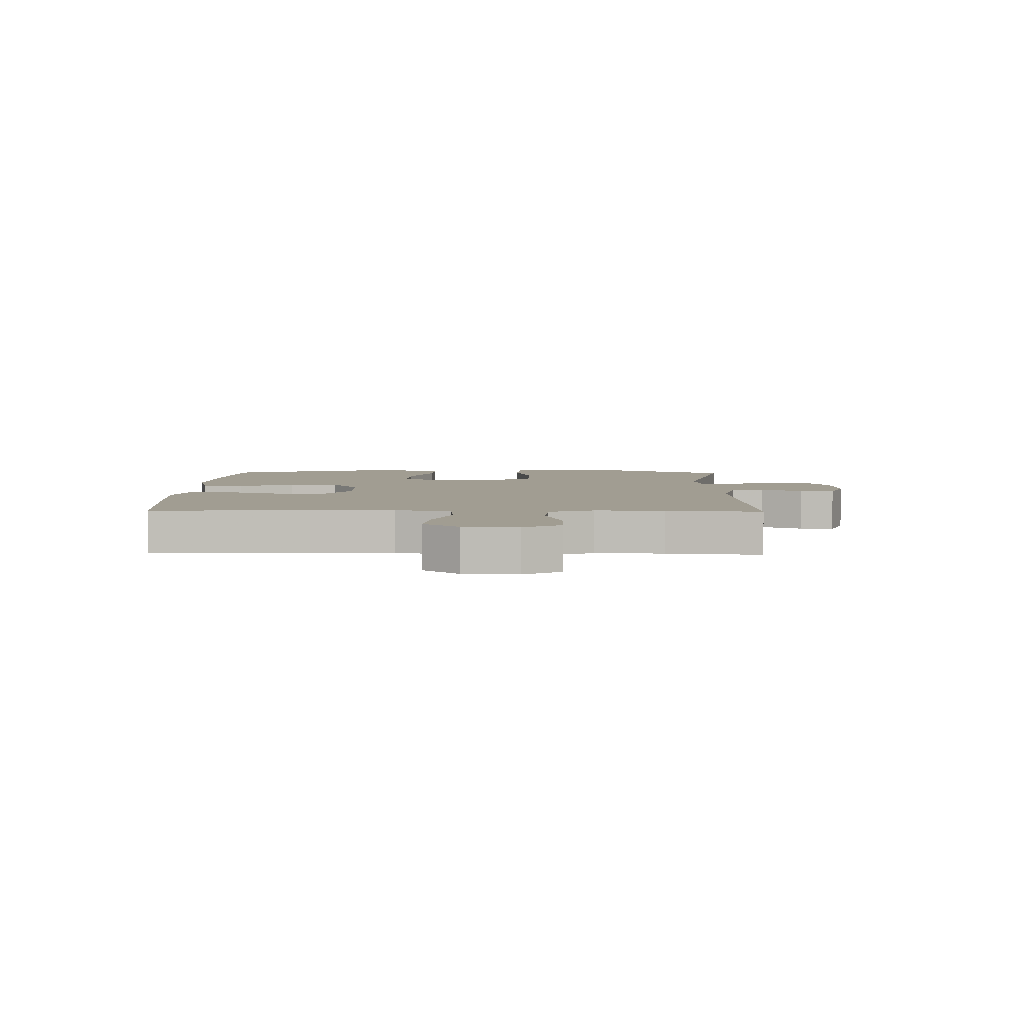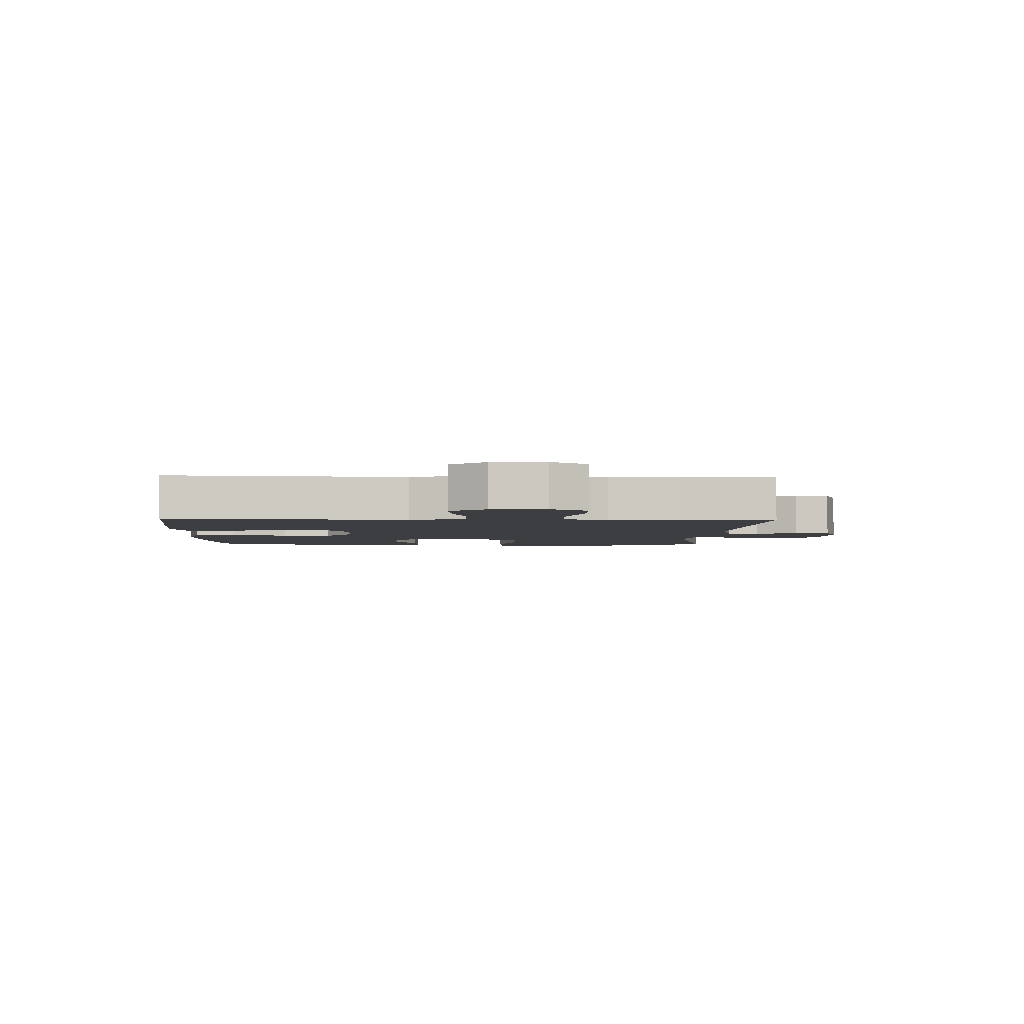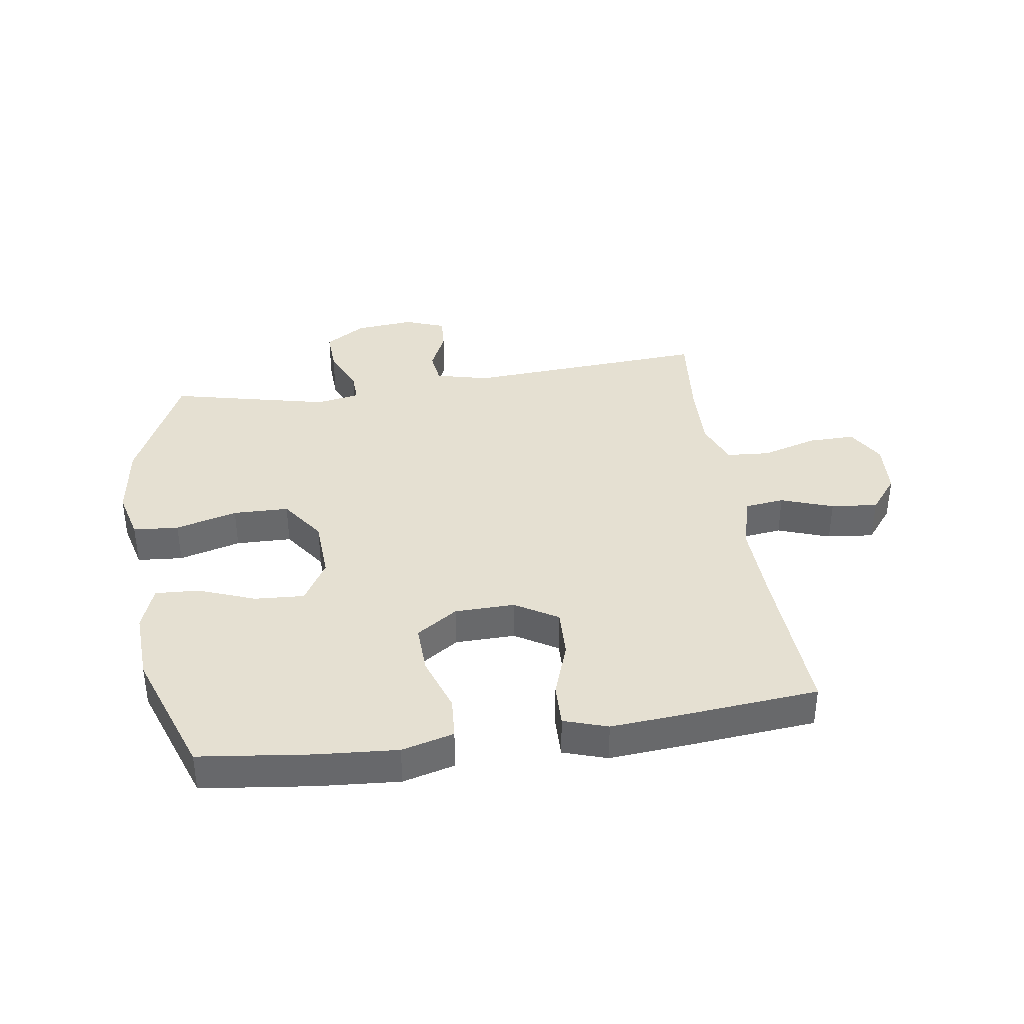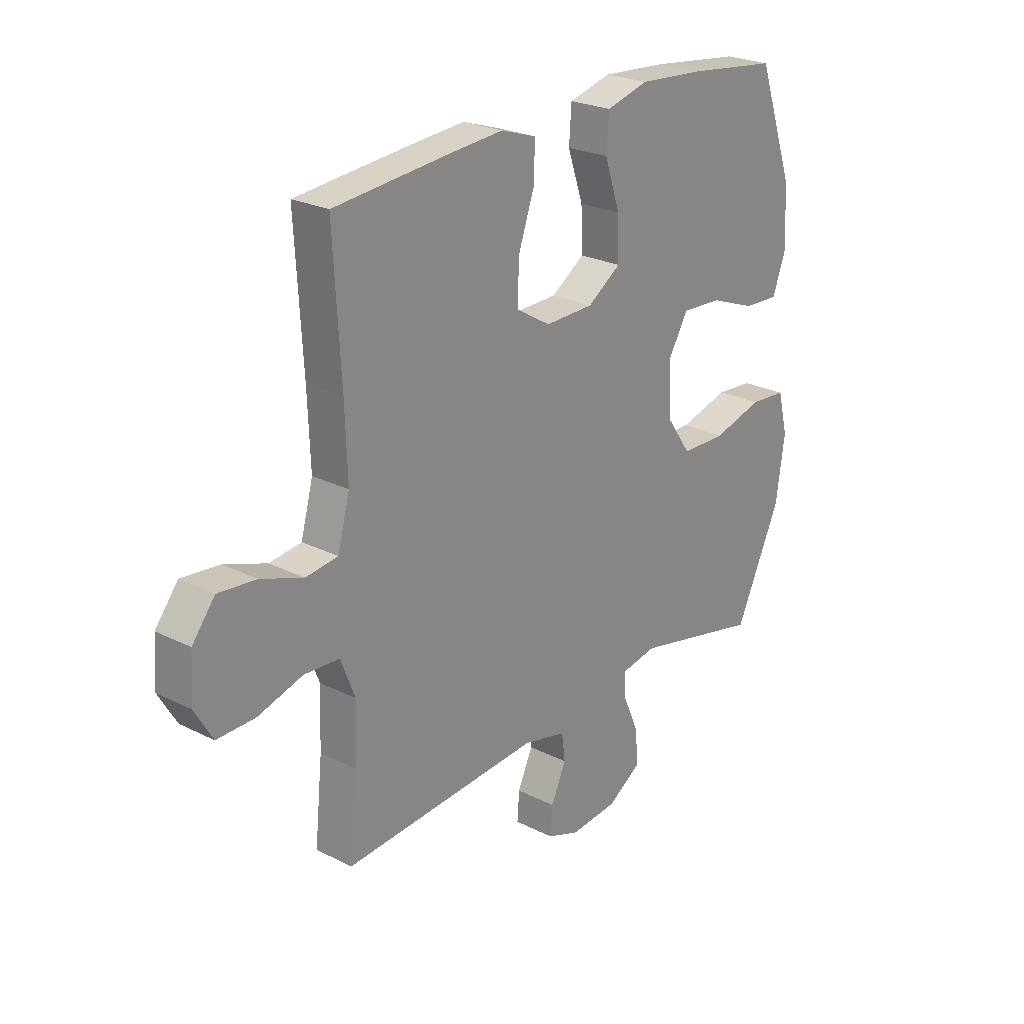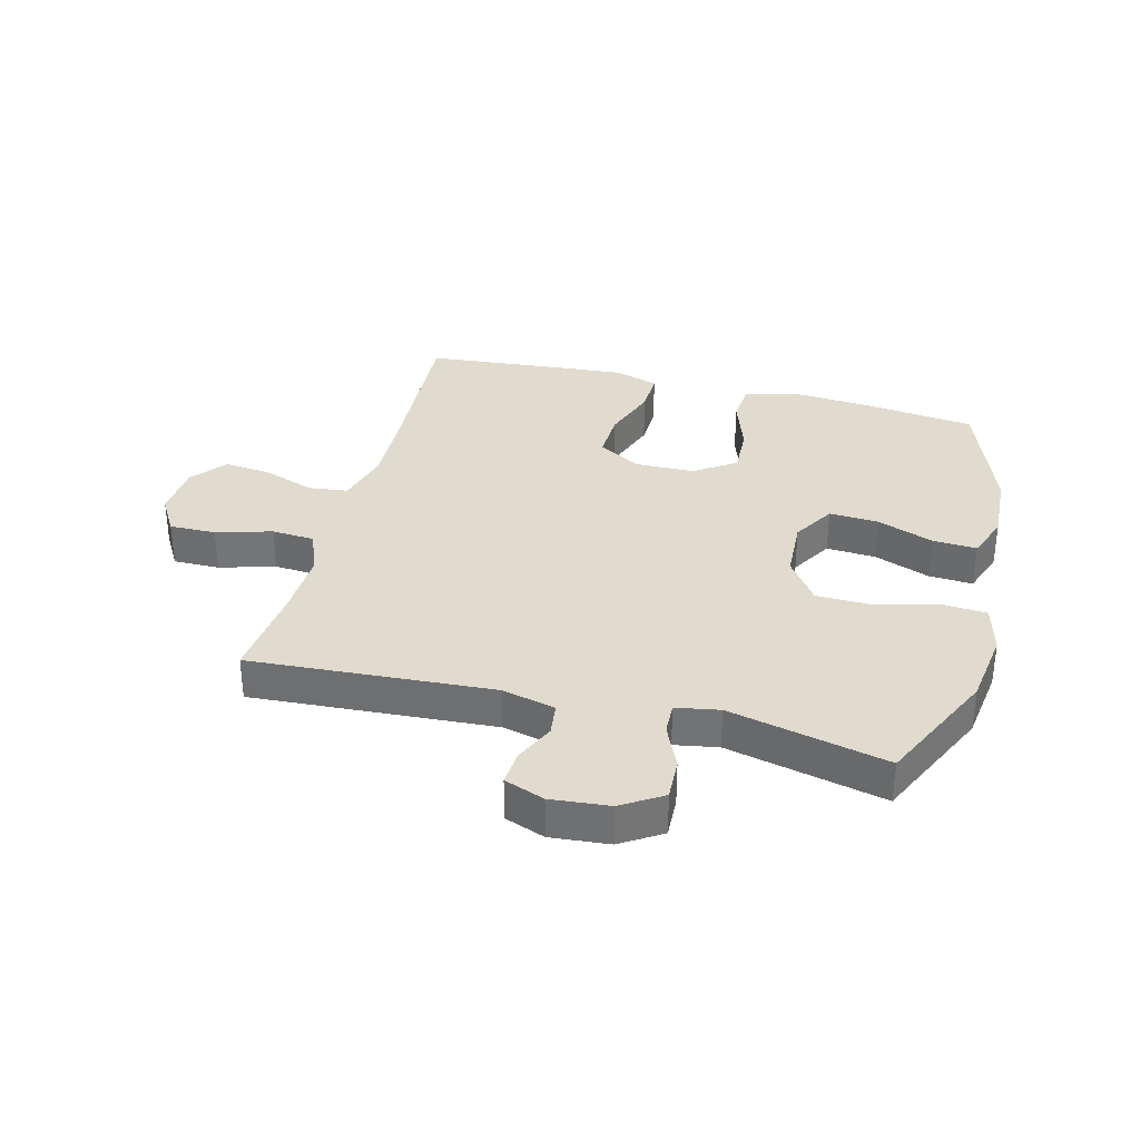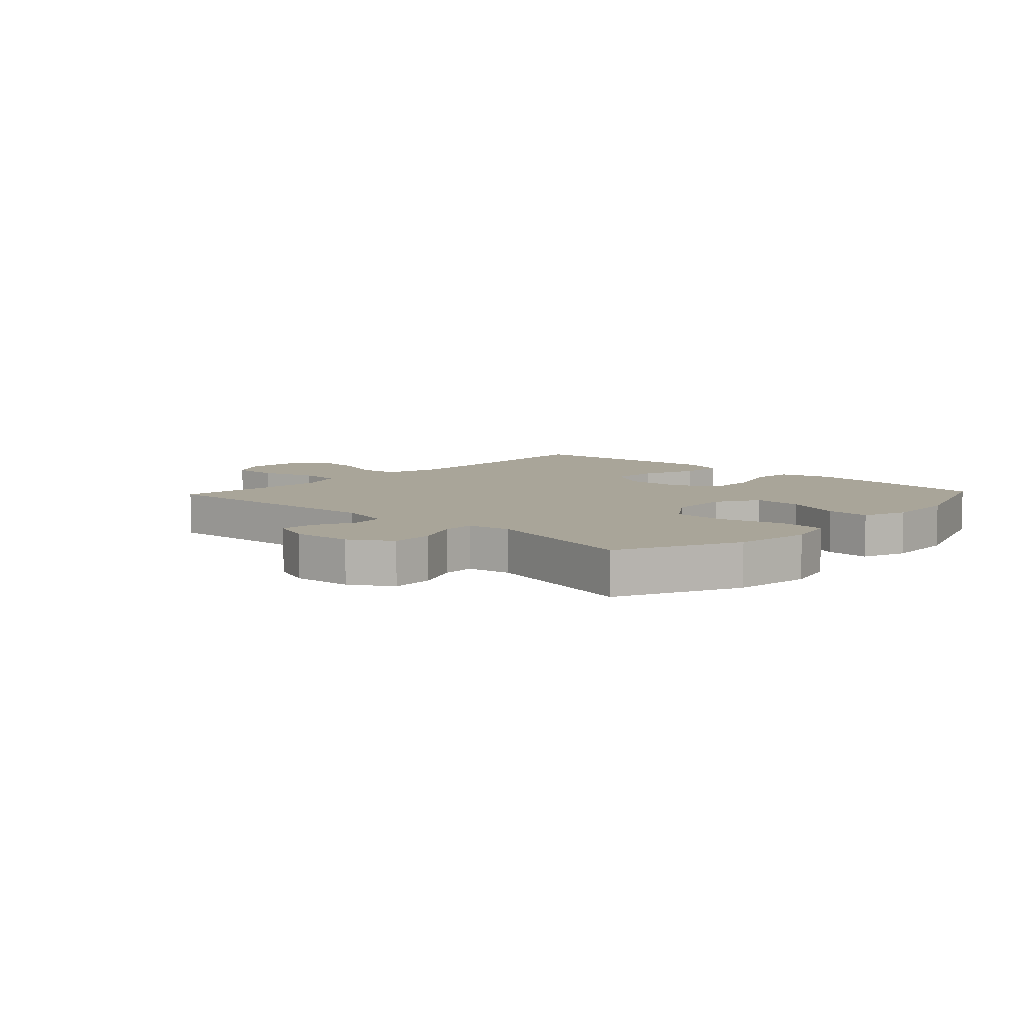
<metadata>
{"format":"obj","ext":"obj","renderer":"f3d","projection":"perspective","resolution":1024,"background":"white","views":[{"elev":4.7,"azim":91.2,"up":"+Y"},{"elev":-3.2,"azim":87.8,"up":"+Y"},{"elev":37.8,"azim":-8.5,"up":"+Y"},{"elev":24.6,"azim":129.6,"up":"+Z"},{"elev":33.7,"azim":-165.5,"up":"+Y"},{"elev":7.4,"azim":-136.8,"up":"+Y"}]}
</metadata>
<code>
v 0.5 0.07 -0.5
v 0.093 0.07 -0.474
v 0.004 0.07 -0.496
v -0.003 0.07 -0.551
v 0.028 0.07 -0.619
v 0.032 0.07 -0.677
v -0.035 0.07 -0.702
v -0.133 0.07 -0.693
v -0.201 0.07 -0.65
v -0.198 0.07 -0.58
v -0.165 0.07 -0.505
v -0.163 0.07 -0.452
v -0.236 0.07 -0.439
v -0.5 0.07 -0.5
v -0.594 0.07 -0.299
v -0.612 0.07 -0.172
v -0.591 0.07 -0.089
v -0.515 0.07 -0.083
v -0.412 0.07 -0.111
v -0.319 0.07 -0.109
v -0.267 0.07 -0.035
v -0.262 0.07 0.068
v -0.304 0.07 0.139
v -0.387 0.07 0.134
v -0.482 0.07 0.098
v -0.555 0.07 0.094
v -0.582 0.07 0.168
v -0.576 0.07 0.287
v -0.5 0.07 0.5
v -0.313 0.07 0.523
v -0.179 0.07 0.533
v -0.092 0.07 0.51
v -0.087 0.07 0.44
v -0.119 0.07 0.346
v -0.122 0.07 0.263
v -0.053 0.07 0.217
v 0.047 0.07 0.215
v 0.118 0.07 0.258
v 0.115 0.07 0.34
v 0.082 0.07 0.434
v 0.08 0.07 0.506
v 0.153 0.07 0.53
v 0.269 0.07 0.521
v 0.5 0.07 0.5
v 0.485 0.07 0.237
v 0.48 0.07 0.098
v 0.505 0.07 0.006
v 0.571 0.07 -0.002
v 0.658 0.07 0.029
v 0.736 0.07 0.037
v 0.783 0.07 -0.022
v 0.789 0.07 -0.112
v 0.752 0.07 -0.175
v 0.674 0.07 -0.174
v 0.581 0.07 -0.147
v 0.509 0.07 -0.152
v 0.48 0.07 -0.227
v 0.484 0.07 -0.342
v 0.5 0 -0.5
v 0.093 0 -0.474
v 0.004 0 -0.496
v -0.003 0 -0.551
v 0.028 0 -0.619
v 0.032 0 -0.677
v -0.035 0 -0.702
v -0.133 0 -0.693
v -0.201 0 -0.65
v -0.198 0 -0.58
v -0.165 0 -0.505
v -0.163 0 -0.452
v -0.236 0 -0.439
v -0.5 0 -0.5
v -0.594 0 -0.299
v -0.612 0 -0.172
v -0.591 0 -0.089
v -0.515 0 -0.083
v -0.412 0 -0.111
v -0.319 0 -0.109
v -0.267 0 -0.035
v -0.262 0 0.068
v -0.304 0 0.139
v -0.387 0 0.134
v -0.482 0 0.098
v -0.555 0 0.094
v -0.582 0 0.168
v -0.576 0 0.287
v -0.5 0 0.5
v -0.313 0 0.523
v -0.179 0 0.533
v -0.092 0 0.51
v -0.087 0 0.44
v -0.119 0 0.346
v -0.122 0 0.263
v -0.053 0 0.217
v 0.047 0 0.215
v 0.118 0 0.258
v 0.115 0 0.34
v 0.082 0 0.434
v 0.08 0 0.506
v 0.153 0 0.53
v 0.269 0 0.521
v 0.5 0 0.5
v 0.485 0 0.237
v 0.48 0 0.098
v 0.505 0 0.006
v 0.571 0 -0.002
v 0.658 0 0.029
v 0.736 0 0.037
v 0.783 0 -0.022
v 0.789 0 -0.112
v 0.752 0 -0.175
v 0.674 0 -0.174
v 0.581 0 -0.147
v 0.509 0 -0.152
v 0.48 0 -0.227
v 0.484 0 -0.342
f 53 54 55
f 52 53 55
f 51 52 55
f 50 51 55
f 49 50 55
f 48 49 55
f 47 48 55 56
f 46 47 56 57
f 43 44 45
f 42 43 45
f 41 42 45
f 40 41 45
f 39 40 45
f 38 39 45 46
f 37 38 46 57
f 32 33 34
f 31 32 34
f 30 31 34
f 29 30 34
f 28 29 34
f 27 28 34
f 26 27 34
f 25 26 34
f 24 25 34
f 23 24 34 35
f 22 23 35 36
f 17 18 19
f 16 17 19
f 15 16 19
f 14 15 19
f 13 14 19
f 12 13 19 20
f 9 10 11
f 8 9 11
f 7 8 11
f 6 7 11
f 5 6 11
f 4 5 11
f 3 4 11 12
f 12 20 21
f 3 12 21
f 2 3 21
f 37 57 58
f 36 37 58
f 22 36 58
f 21 22 58
f 2 21 58
f 1 2 58
f 113 112 111
f 113 111 110
f 113 110 109
f 113 109 108
f 113 108 107
f 113 107 106
f 114 113 106 105
f 115 114 105 104
f 103 102 101
f 103 101 100
f 103 100 99
f 103 99 98
f 103 98 97
f 104 103 97 96
f 115 104 96 95
f 92 91 90
f 92 90 89
f 92 89 88
f 92 88 87
f 92 87 86
f 92 86 85
f 92 85 84
f 92 84 83
f 92 83 82
f 93 92 82 81
f 94 93 81 80
f 77 76 75
f 77 75 74
f 77 74 73
f 77 73 72
f 77 72 71
f 78 77 71 70
f 69 68 67
f 69 67 66
f 69 66 65
f 69 65 64
f 69 64 63
f 69 63 62
f 70 69 62 61
f 79 78 70
f 79 70 61
f 79 61 60
f 116 115 95
f 116 95 94
f 116 94 80
f 116 80 79
f 116 79 60
f 116 60 59
f 1 59 60 2
f 2 60 61 3
f 3 61 62 4
f 4 62 63 5
f 5 63 64 6
f 6 64 65 7
f 7 65 66 8
f 8 66 67 9
f 9 67 68 10
f 10 68 69 11
f 11 69 70 12
f 12 70 71 13
f 13 71 72 14
f 14 72 73 15
f 15 73 74 16
f 16 74 75 17
f 17 75 76 18
f 18 76 77 19
f 19 77 78 20
f 20 78 79 21
f 21 79 80 22
f 22 80 81 23
f 23 81 82 24
f 24 82 83 25
f 25 83 84 26
f 26 84 85 27
f 27 85 86 28
f 28 86 87 29
f 29 87 88 30
f 30 88 89 31
f 31 89 90 32
f 32 90 91 33
f 33 91 92 34
f 34 92 93 35
f 35 93 94 36
f 36 94 95 37
f 37 95 96 38
f 38 96 97 39
f 39 97 98 40
f 40 98 99 41
f 41 99 100 42
f 42 100 101 43
f 43 101 102 44
f 44 102 103 45
f 45 103 104 46
f 46 104 105 47
f 47 105 106 48
f 48 106 107 49
f 49 107 108 50
f 50 108 109 51
f 51 109 110 52
f 52 110 111 53
f 53 111 112 54
f 54 112 113 55
f 55 113 114 56
f 56 114 115 57
f 57 115 116 58
f 58 116 59 1

</code>
